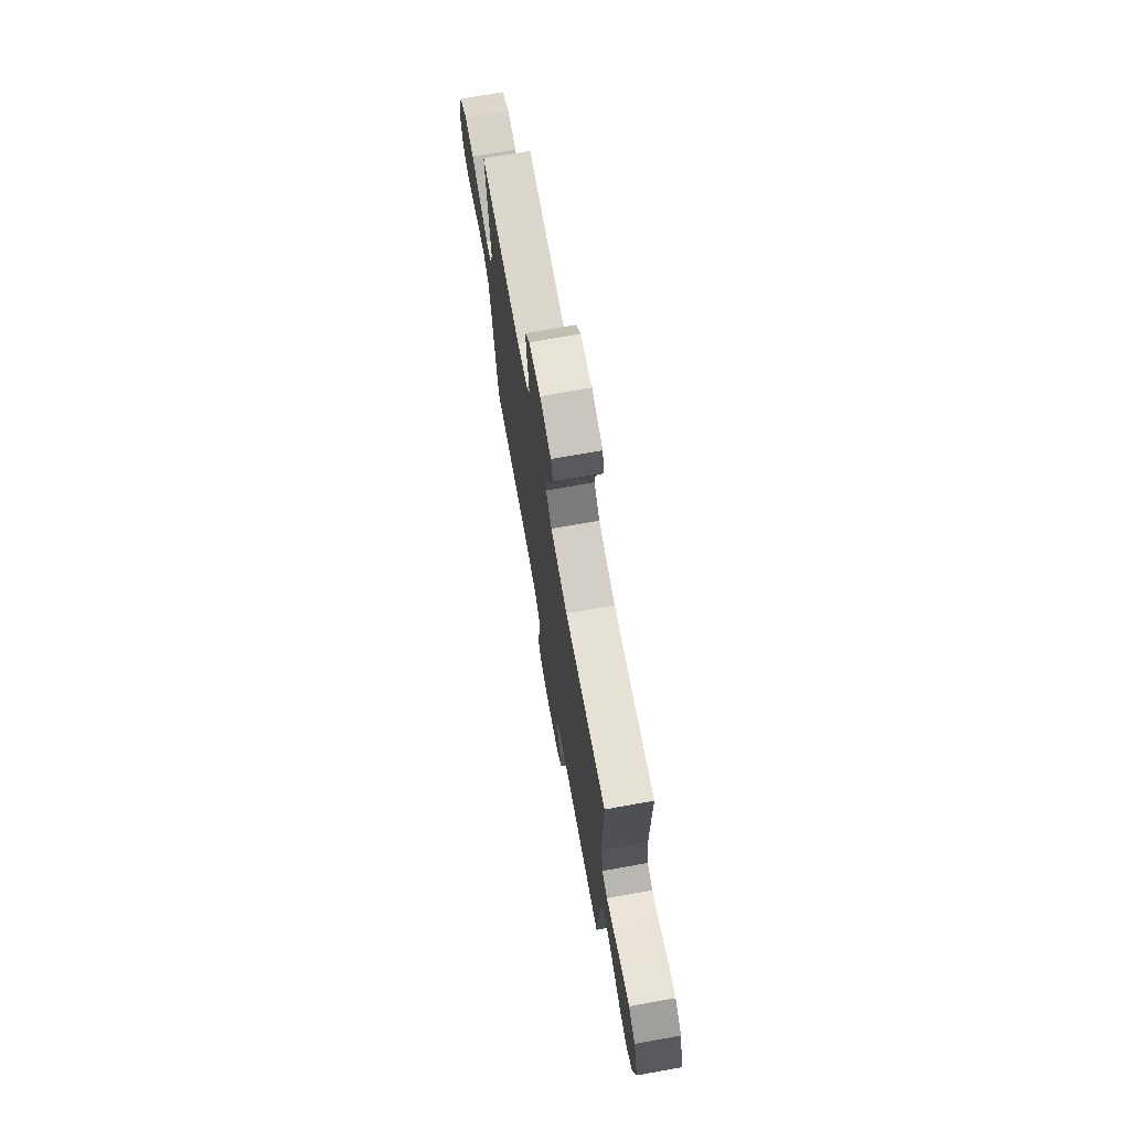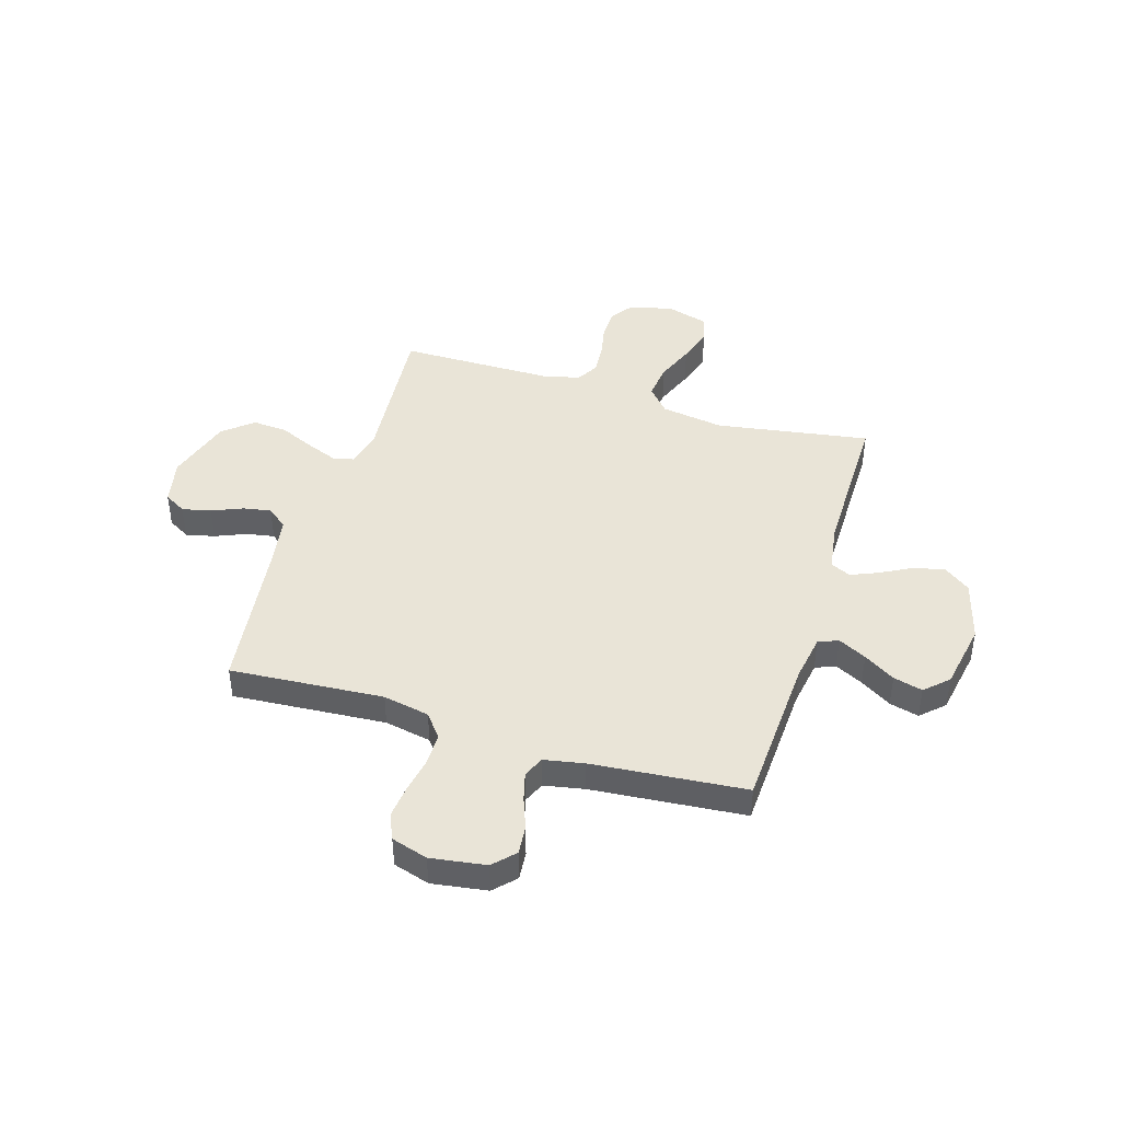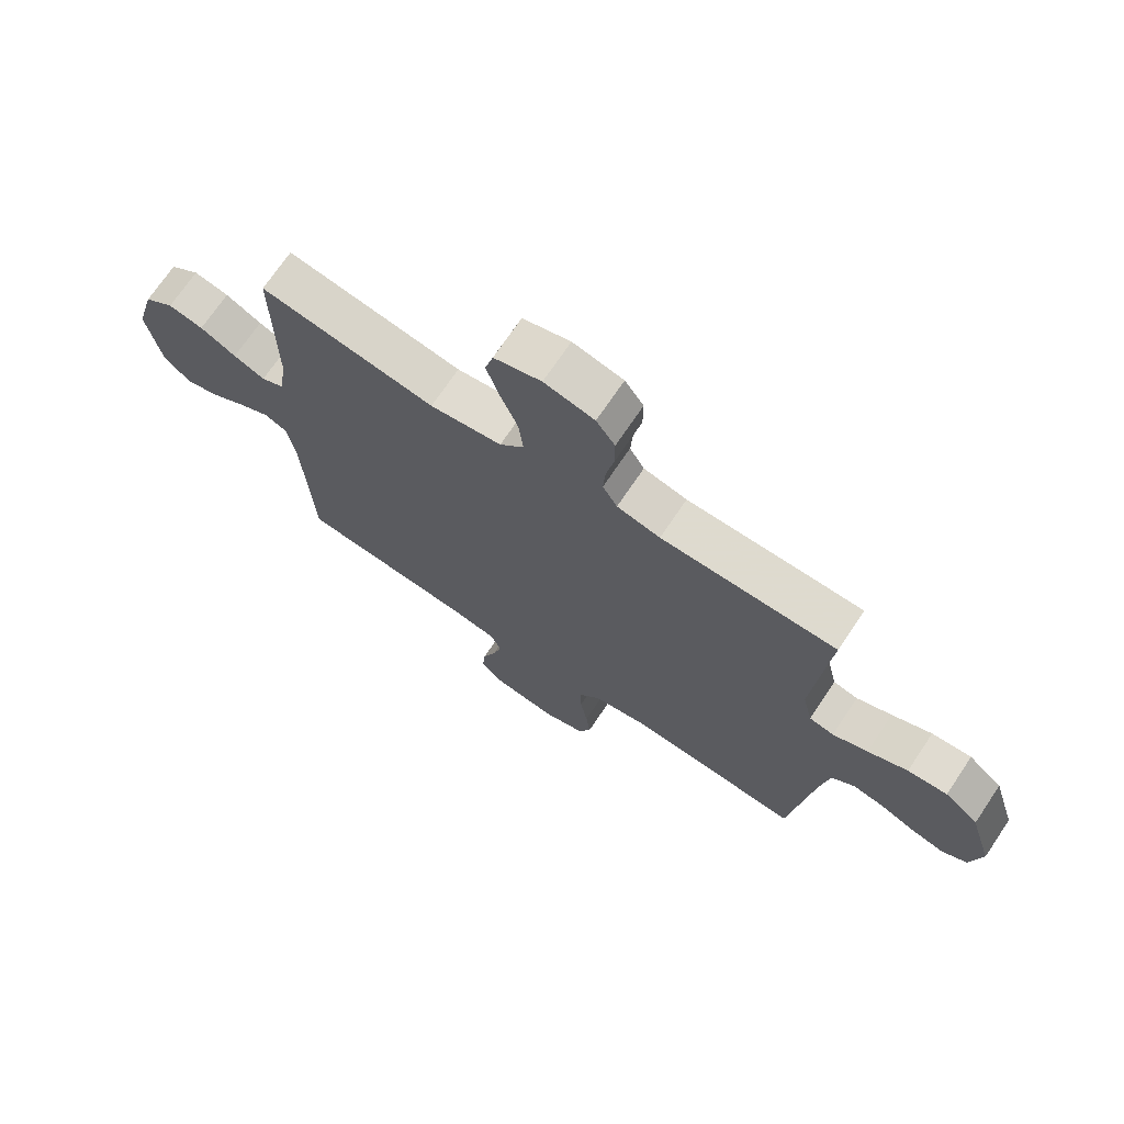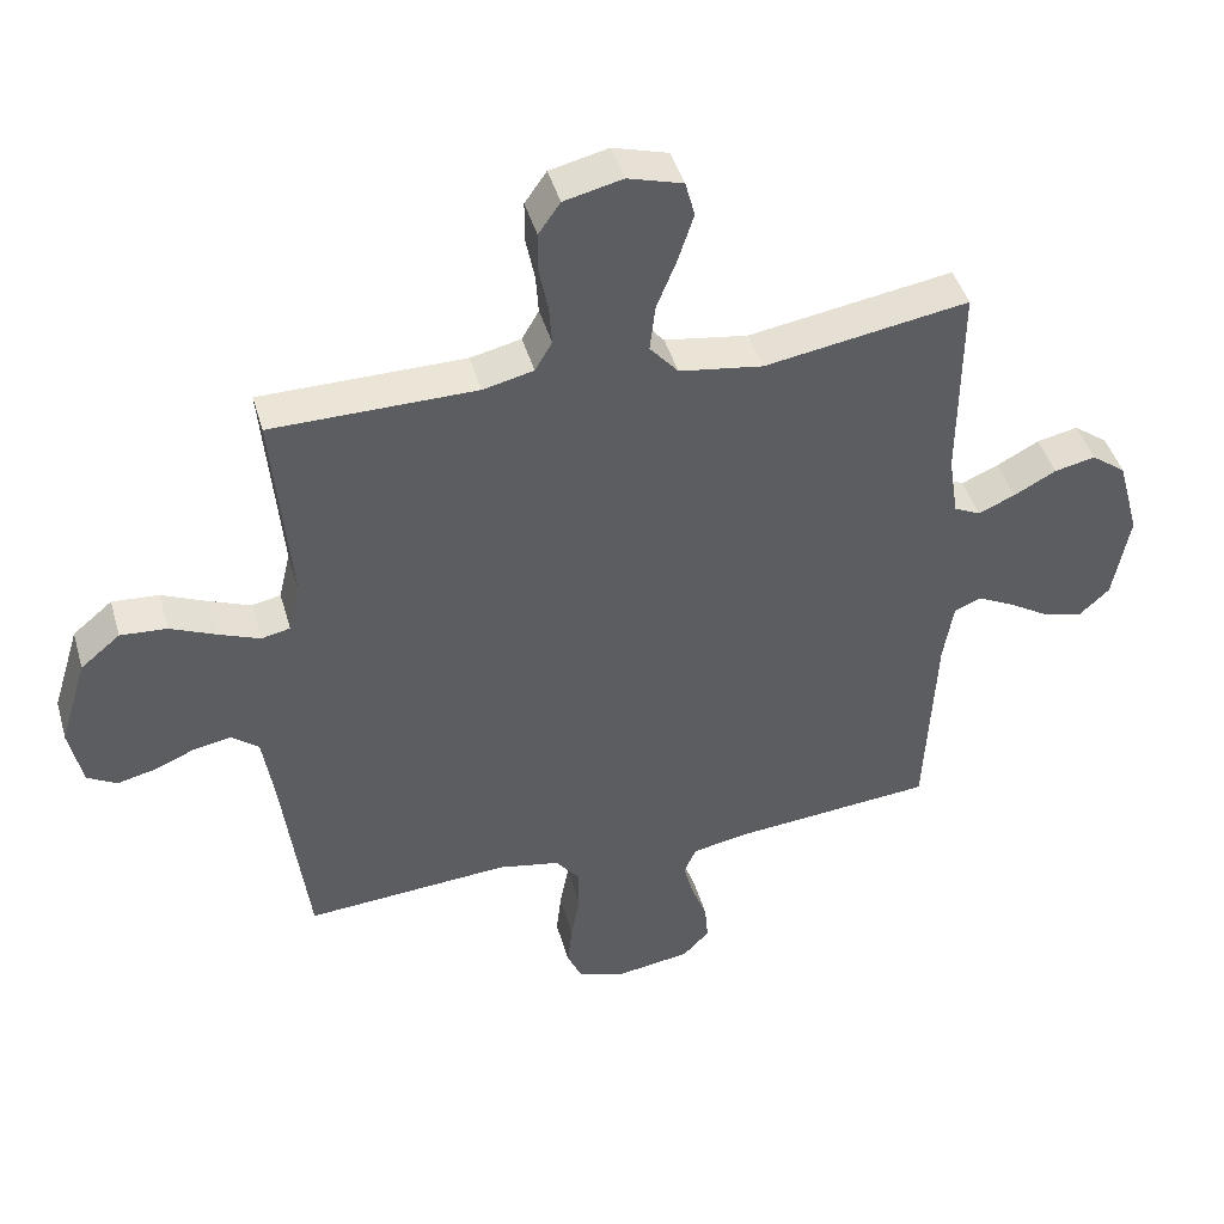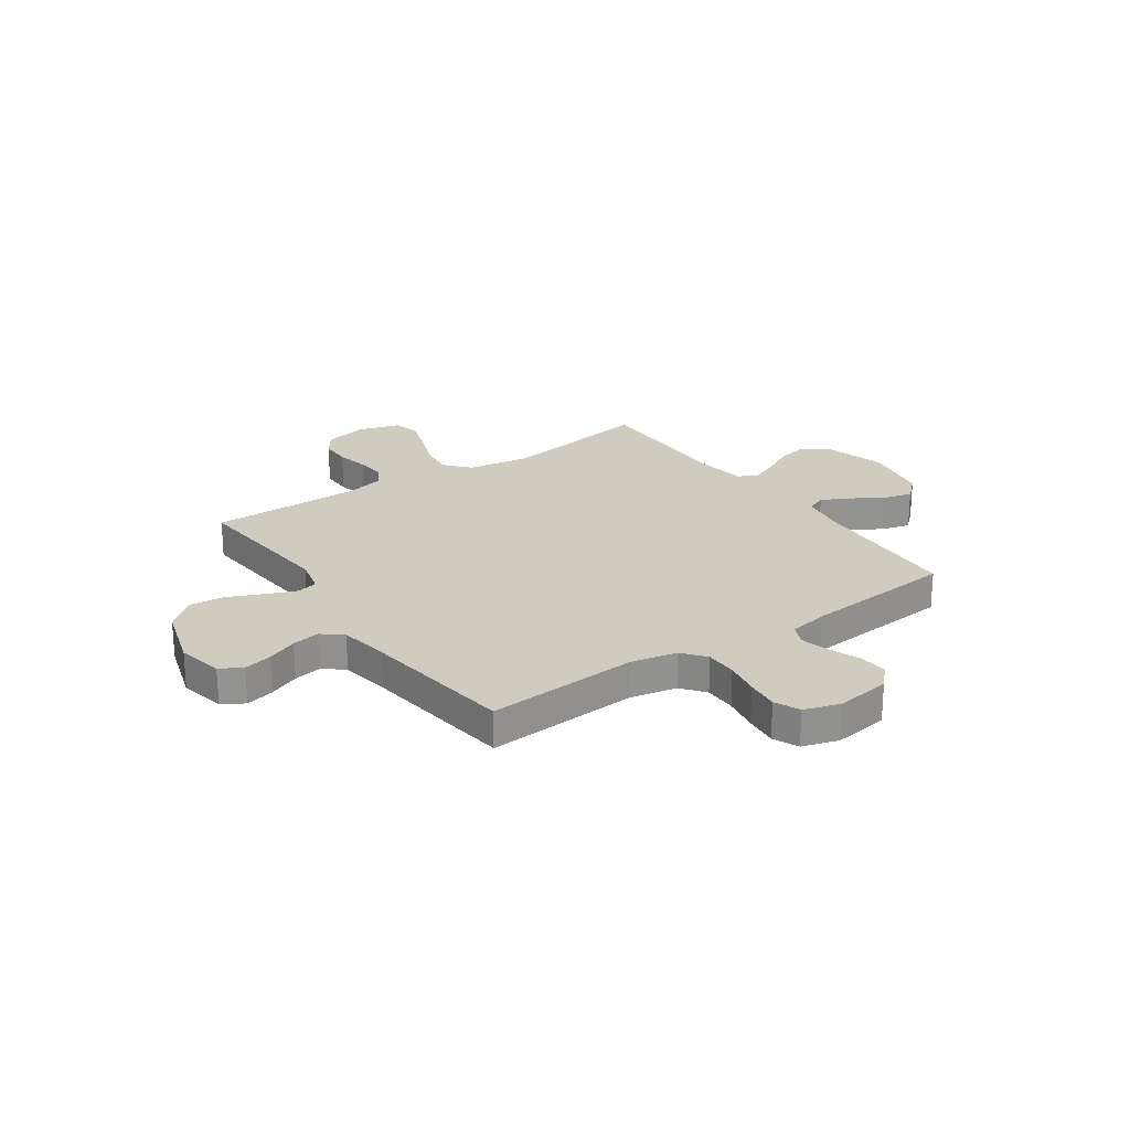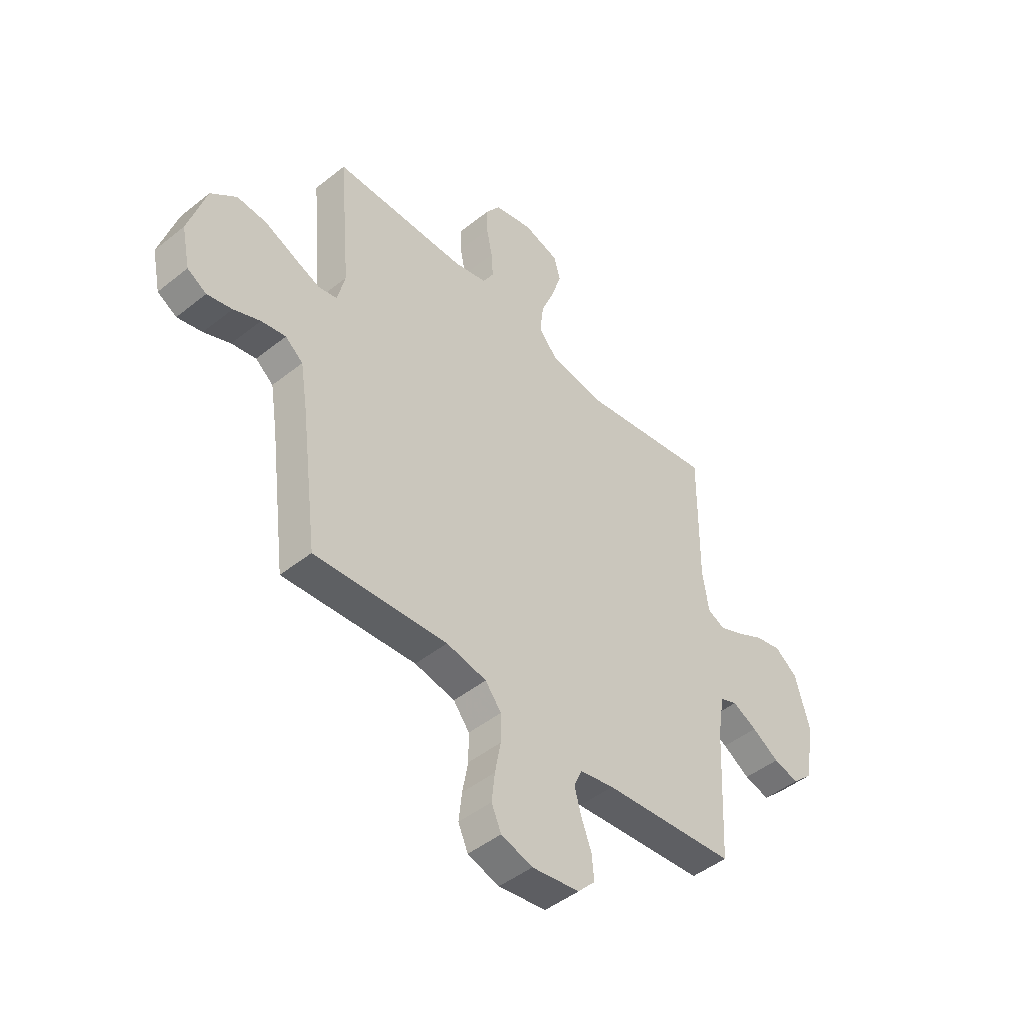
<metadata>
{"format":"obj","ext":"obj","renderer":"f3d","projection":"perspective","resolution":1024,"background":"white","views":[{"elev":73.0,"azim":-100.1,"up":"+Z"},{"elev":43.5,"azim":-163.0,"up":"+Y"},{"elev":71.0,"azim":33.9,"up":"+Z"},{"elev":44.3,"azim":164.2,"up":"+Z"},{"elev":23.7,"azim":145.3,"up":"+Y"},{"elev":-46.5,"azim":132.3,"up":"+Z"}]}
</metadata>
<code>
v -0.5 0.07 -0.5
v -0.515 0.07 -0.2
v -0.53 0.07 -0.108
v -0.569 0.07 -0.092
v -0.624 0.07 -0.12
v -0.685 0.07 -0.158
v -0.742 0.07 -0.173
v -0.787 0.07 -0.131
v -0.811 0.07 0
v -0.778 0.07 0.12
v -0.727 0.07 0.158
v -0.667 0.07 0.145
v -0.605 0.07 0.112
v -0.551 0.07 0.089
v -0.512 0.07 0.108
v -0.498 0.07 0.2
v -0.5 0.07 0.5
v -0.2 0.07 0.452
v -0.077 0.07 0.471
v -0.035 0.07 0.52
v -0.043 0.07 0.589
v -0.073 0.07 0.664
v -0.095 0.07 0.733
v -0.081 0.07 0.786
v 0 0.07 0.81
v 0.086 0.07 0.79
v 0.118 0.07 0.744
v 0.118 0.07 0.684
v 0.105 0.07 0.619
v 0.101 0.07 0.561
v 0.126 0.07 0.518
v 0.2 0.07 0.501
v 0.5 0.07 0.5
v 0.474 0.07 0.2
v 0.491 0.07 0.128
v 0.533 0.07 0.119
v 0.593 0.07 0.143
v 0.661 0.07 0.173
v 0.729 0.07 0.178
v 0.787 0.07 0.13
v 0.827 0.07 0
v 0.808 0.07 -0.09
v 0.765 0.07 -0.115
v 0.709 0.07 -0.102
v 0.649 0.07 -0.077
v 0.594 0.07 -0.067
v 0.554 0.07 -0.099
v 0.538 0.07 -0.2
v 0.5 0.07 -0.5
v 0.2 0.07 -0.479
v 0.109 0.07 -0.497
v 0.073 0.07 -0.543
v 0.073 0.07 -0.606
v 0.086 0.07 -0.676
v 0.093 0.07 -0.74
v 0.071 0.07 -0.79
v 0 0.07 -0.812
v -0.108 0.07 -0.796
v -0.147 0.07 -0.755
v -0.142 0.07 -0.699
v -0.119 0.07 -0.638
v -0.104 0.07 -0.582
v -0.122 0.07 -0.541
v -0.2 0.07 -0.526
v -0.5 0 -0.5
v -0.515 0 -0.2
v -0.53 0 -0.108
v -0.569 0 -0.092
v -0.624 0 -0.12
v -0.685 0 -0.158
v -0.742 0 -0.173
v -0.787 0 -0.131
v -0.811 0 0
v -0.778 0 0.12
v -0.727 0 0.158
v -0.667 0 0.145
v -0.605 0 0.112
v -0.551 0 0.089
v -0.512 0 0.108
v -0.498 0 0.2
v -0.5 0 0.5
v -0.2 0 0.452
v -0.077 0 0.471
v -0.035 0 0.52
v -0.043 0 0.589
v -0.073 0 0.664
v -0.095 0 0.733
v -0.081 0 0.786
v 0 0 0.81
v 0.086 0 0.79
v 0.118 0 0.744
v 0.118 0 0.684
v 0.105 0 0.619
v 0.101 0 0.561
v 0.126 0 0.518
v 0.2 0 0.501
v 0.5 0 0.5
v 0.474 0 0.2
v 0.491 0 0.128
v 0.533 0 0.119
v 0.593 0 0.143
v 0.661 0 0.173
v 0.729 0 0.178
v 0.787 0 0.13
v 0.827 0 0
v 0.808 0 -0.09
v 0.765 0 -0.115
v 0.709 0 -0.102
v 0.649 0 -0.077
v 0.594 0 -0.067
v 0.554 0 -0.099
v 0.538 0 -0.2
v 0.5 0 -0.5
v 0.2 0 -0.479
v 0.109 0 -0.497
v 0.073 0 -0.543
v 0.073 0 -0.606
v 0.086 0 -0.676
v 0.093 0 -0.74
v 0.071 0 -0.79
v 0 0 -0.812
v -0.108 0 -0.796
v -0.147 0 -0.755
v -0.142 0 -0.699
v -0.119 0 -0.638
v -0.104 0 -0.582
v -0.122 0 -0.541
v -0.2 0 -0.526
f 59 60 61
f 58 59 61
f 57 58 61
f 56 57 61
f 55 56 61
f 54 55 61
f 53 54 61
f 52 53 61 62
f 51 52 62 63
f 48 49 50
f 51 63 64
f 50 51 64
f 48 50 64
f 47 48 64
f 43 44 45
f 42 43 45
f 41 42 45
f 40 41 45
f 39 40 45
f 38 39 45
f 37 38 45
f 36 37 45 46
f 64 1 2
f 47 64 2
f 46 47 2
f 36 46 2
f 35 36 2
f 27 28 29
f 26 27 29
f 25 26 29
f 24 25 29
f 23 24 29
f 22 23 29
f 21 22 29
f 20 21 29 30
f 19 20 30 31
f 16 17 18
f 15 16 18 19
f 11 12 13
f 10 11 13
f 9 10 13
f 8 9 13
f 7 8 13
f 6 7 13
f 5 6 13
f 4 5 13 14
f 3 4 14 15
f 19 31 32
f 15 19 32
f 3 15 32
f 2 3 32
f 35 2 32
f 34 35 32
f 32 33 34
f 125 124 123
f 125 123 122
f 125 122 121
f 125 121 120
f 125 120 119
f 125 119 118
f 125 118 117
f 126 125 117 116
f 127 126 116 115
f 114 113 112
f 128 127 115
f 128 115 114
f 128 114 112
f 128 112 111
f 109 108 107
f 109 107 106
f 109 106 105
f 109 105 104
f 109 104 103
f 109 103 102
f 109 102 101
f 110 109 101 100
f 66 65 128
f 66 128 111
f 66 111 110
f 66 110 100
f 66 100 99
f 93 92 91
f 93 91 90
f 93 90 89
f 93 89 88
f 93 88 87
f 93 87 86
f 93 86 85
f 94 93 85 84
f 95 94 84 83
f 82 81 80
f 83 82 80 79
f 77 76 75
f 77 75 74
f 77 74 73
f 77 73 72
f 77 72 71
f 77 71 70
f 77 70 69
f 78 77 69 68
f 79 78 68 67
f 96 95 83
f 96 83 79
f 96 79 67
f 96 67 66
f 96 66 99
f 96 99 98
f 98 97 96
f 1 65 66 2
f 2 66 67 3
f 3 67 68 4
f 4 68 69 5
f 5 69 70 6
f 6 70 71 7
f 7 71 72 8
f 8 72 73 9
f 9 73 74 10
f 10 74 75 11
f 11 75 76 12
f 12 76 77 13
f 13 77 78 14
f 14 78 79 15
f 15 79 80 16
f 16 80 81 17
f 17 81 82 18
f 18 82 83 19
f 19 83 84 20
f 20 84 85 21
f 21 85 86 22
f 22 86 87 23
f 23 87 88 24
f 24 88 89 25
f 25 89 90 26
f 26 90 91 27
f 27 91 92 28
f 28 92 93 29
f 29 93 94 30
f 30 94 95 31
f 31 95 96 32
f 32 96 97 33
f 33 97 98 34
f 34 98 99 35
f 35 99 100 36
f 36 100 101 37
f 37 101 102 38
f 38 102 103 39
f 39 103 104 40
f 40 104 105 41
f 41 105 106 42
f 42 106 107 43
f 43 107 108 44
f 44 108 109 45
f 45 109 110 46
f 46 110 111 47
f 47 111 112 48
f 48 112 113 49
f 49 113 114 50
f 50 114 115 51
f 51 115 116 52
f 52 116 117 53
f 53 117 118 54
f 54 118 119 55
f 55 119 120 56
f 56 120 121 57
f 57 121 122 58
f 58 122 123 59
f 59 123 124 60
f 60 124 125 61
f 61 125 126 62
f 62 126 127 63
f 63 127 128 64
f 64 128 65 1

</code>
